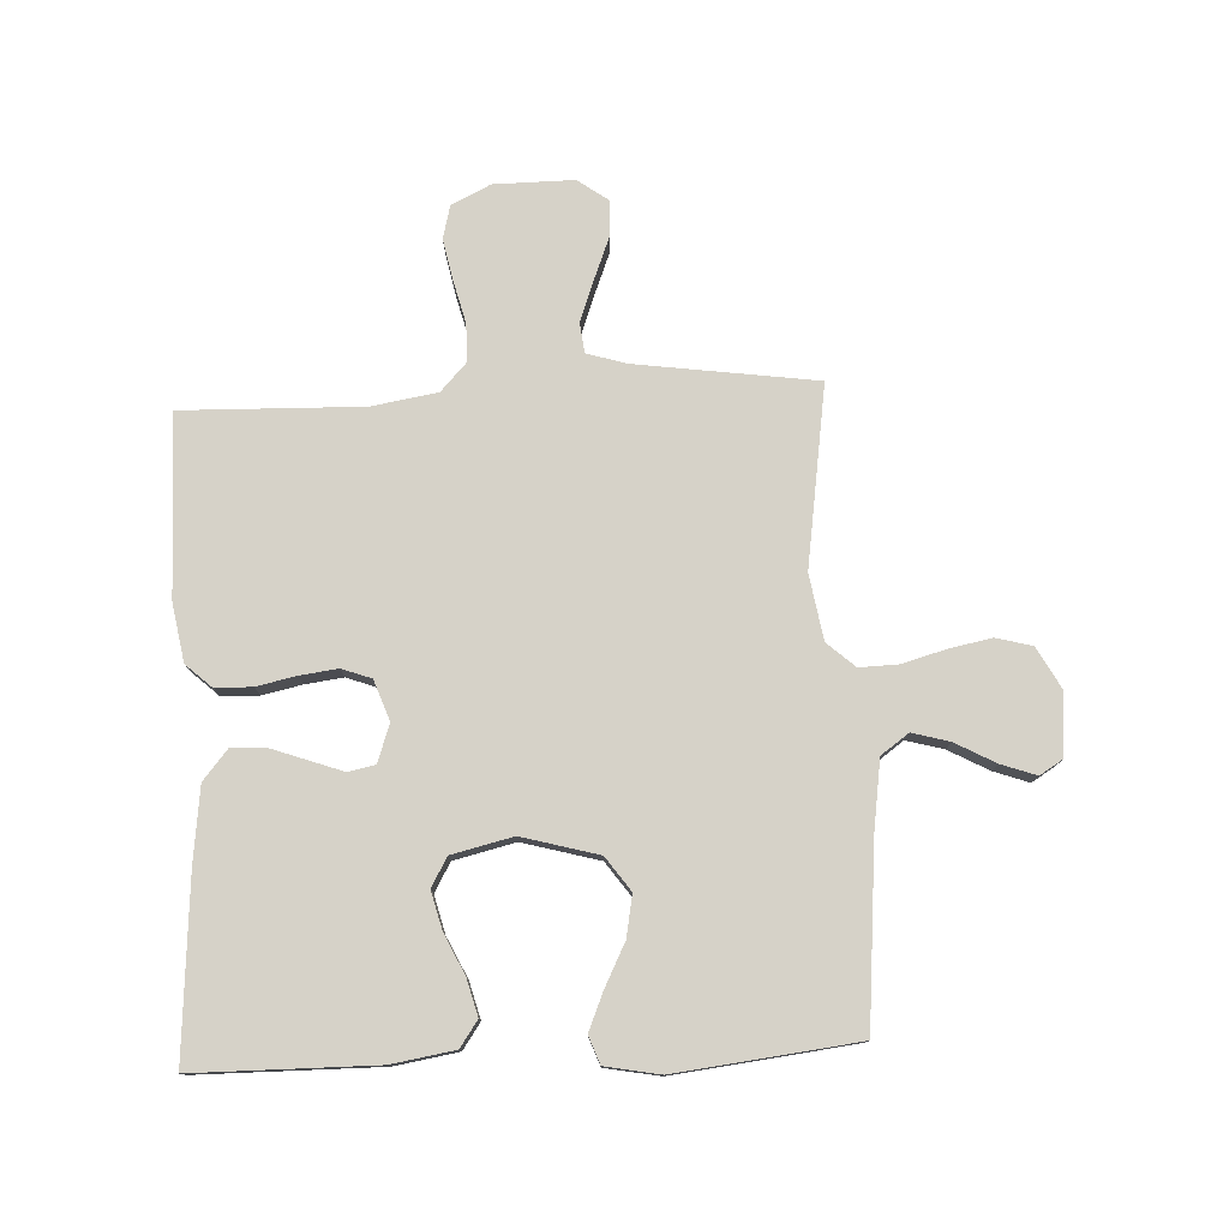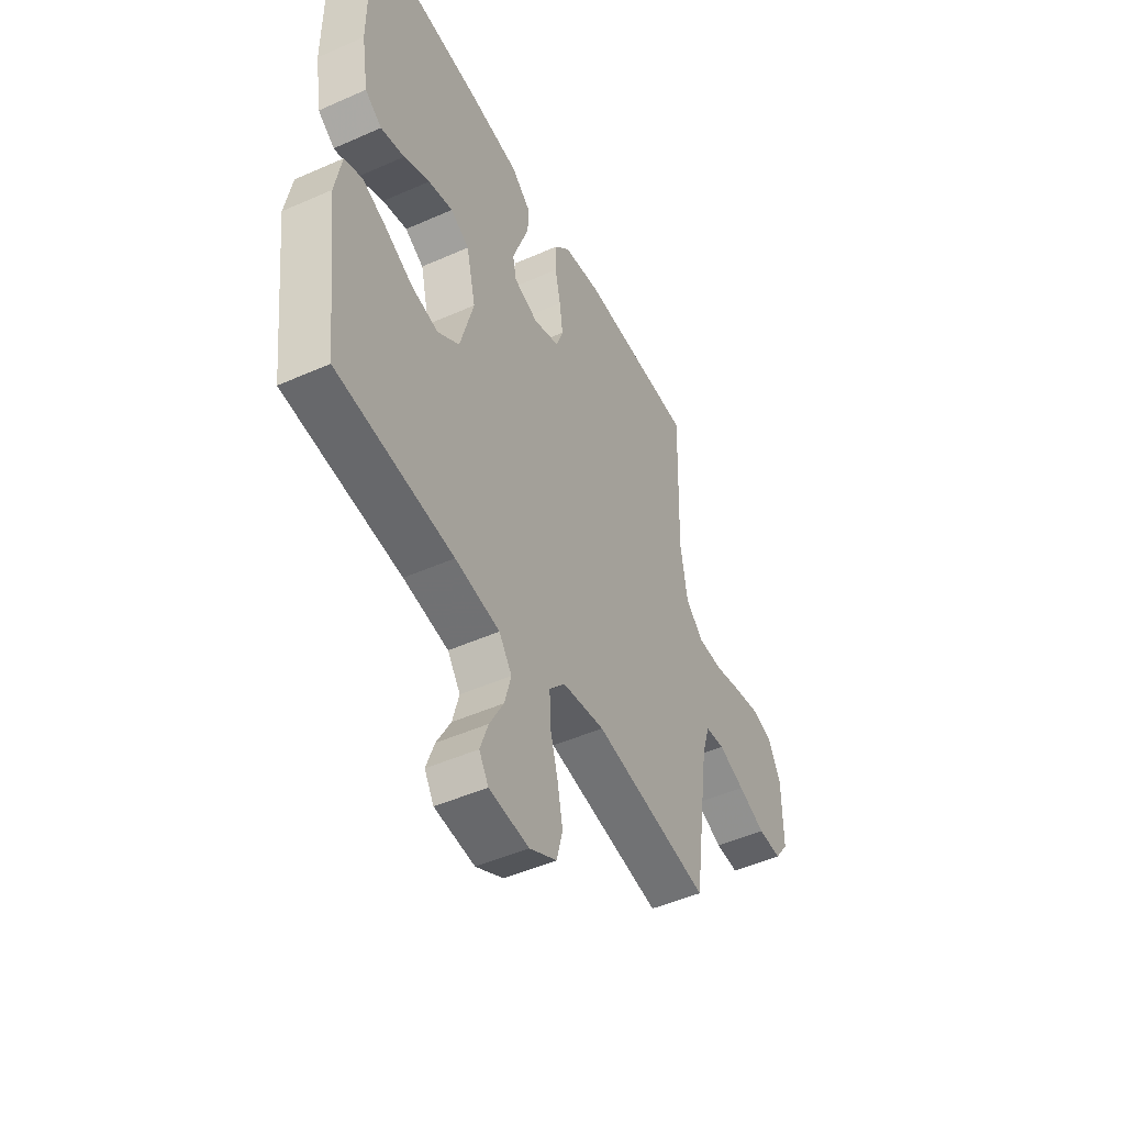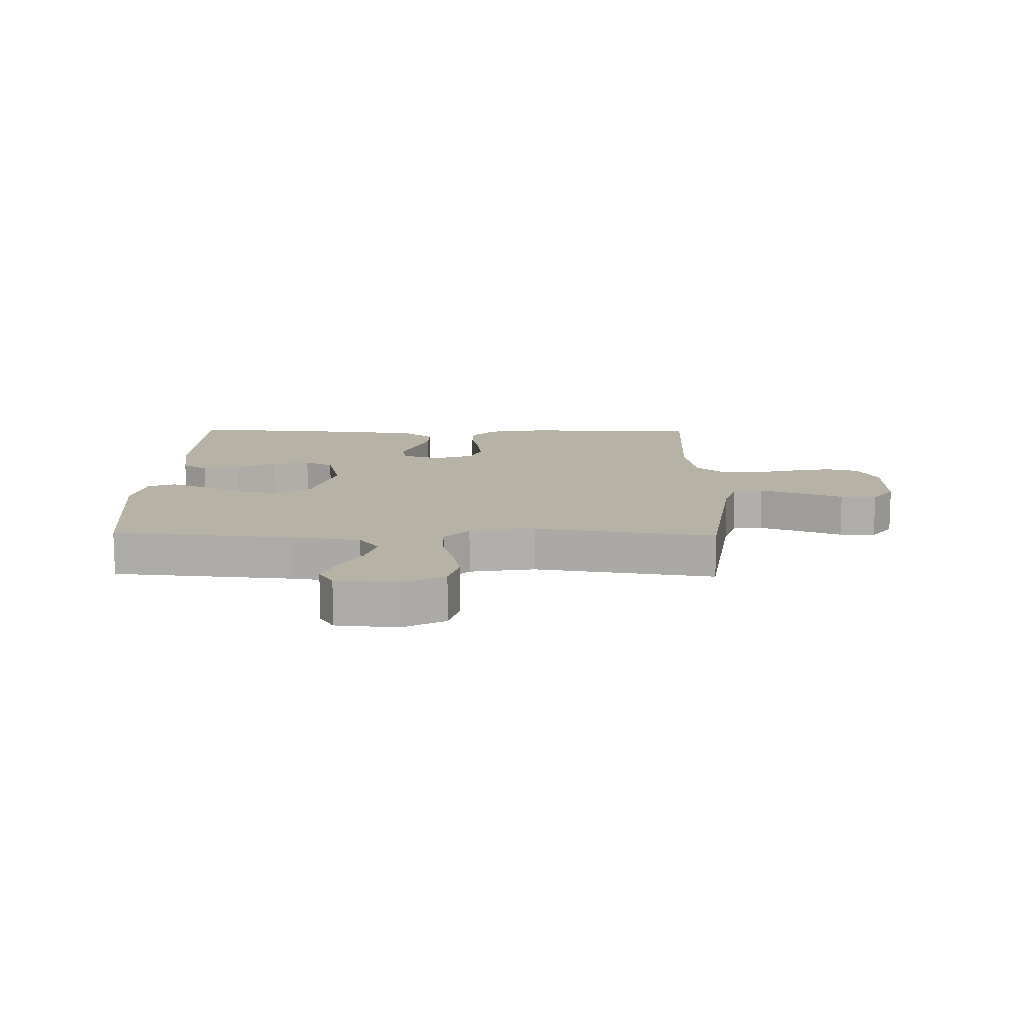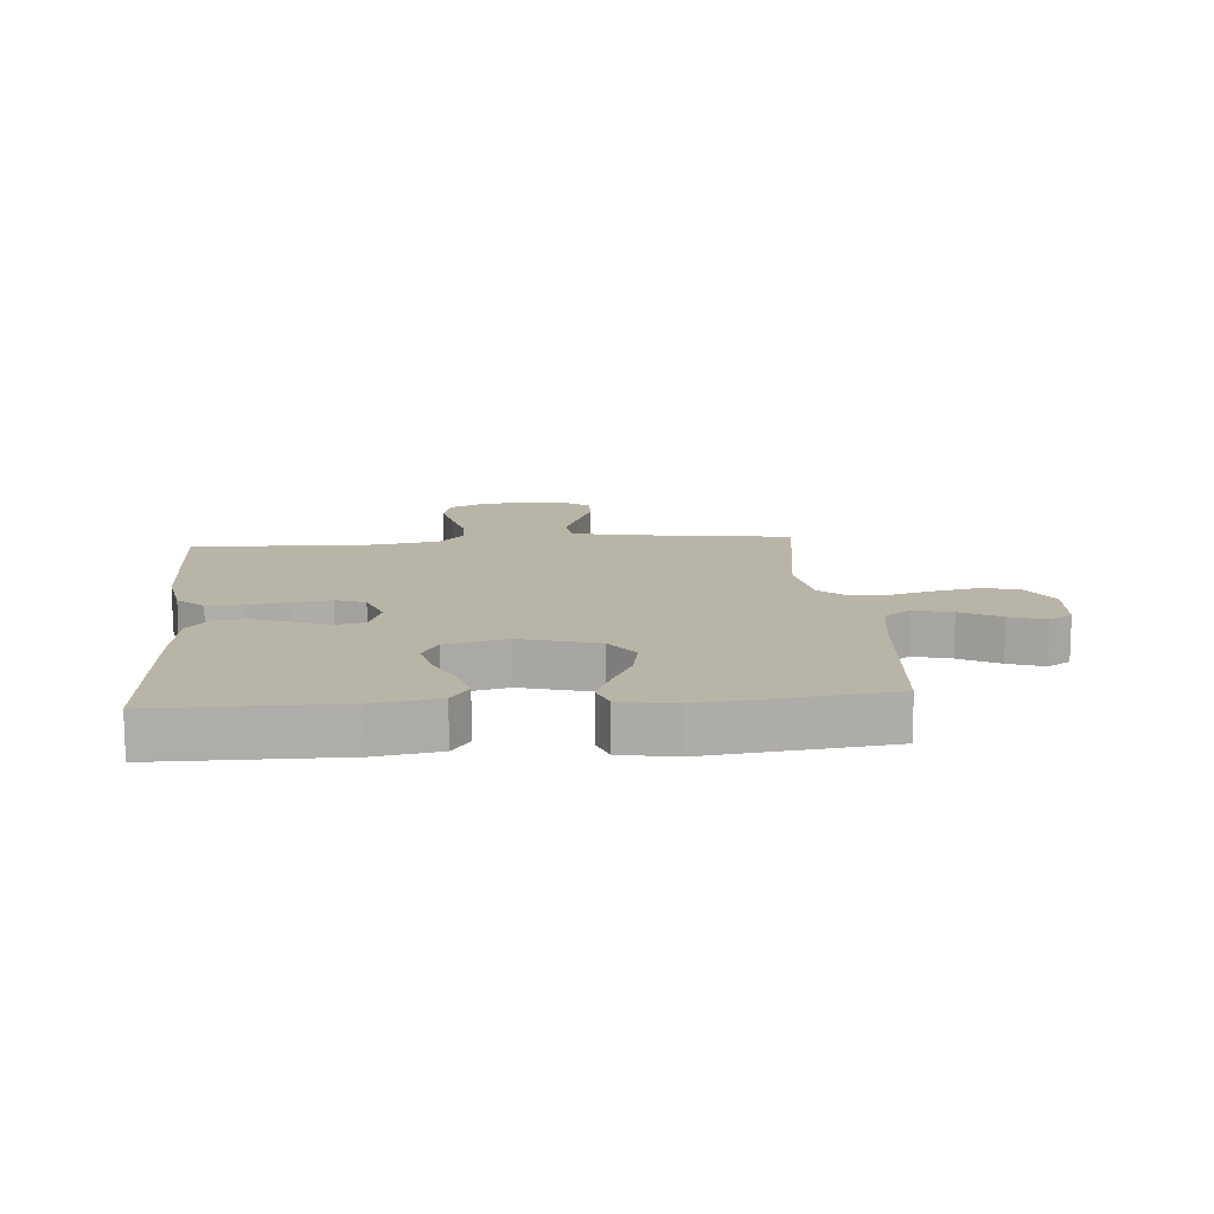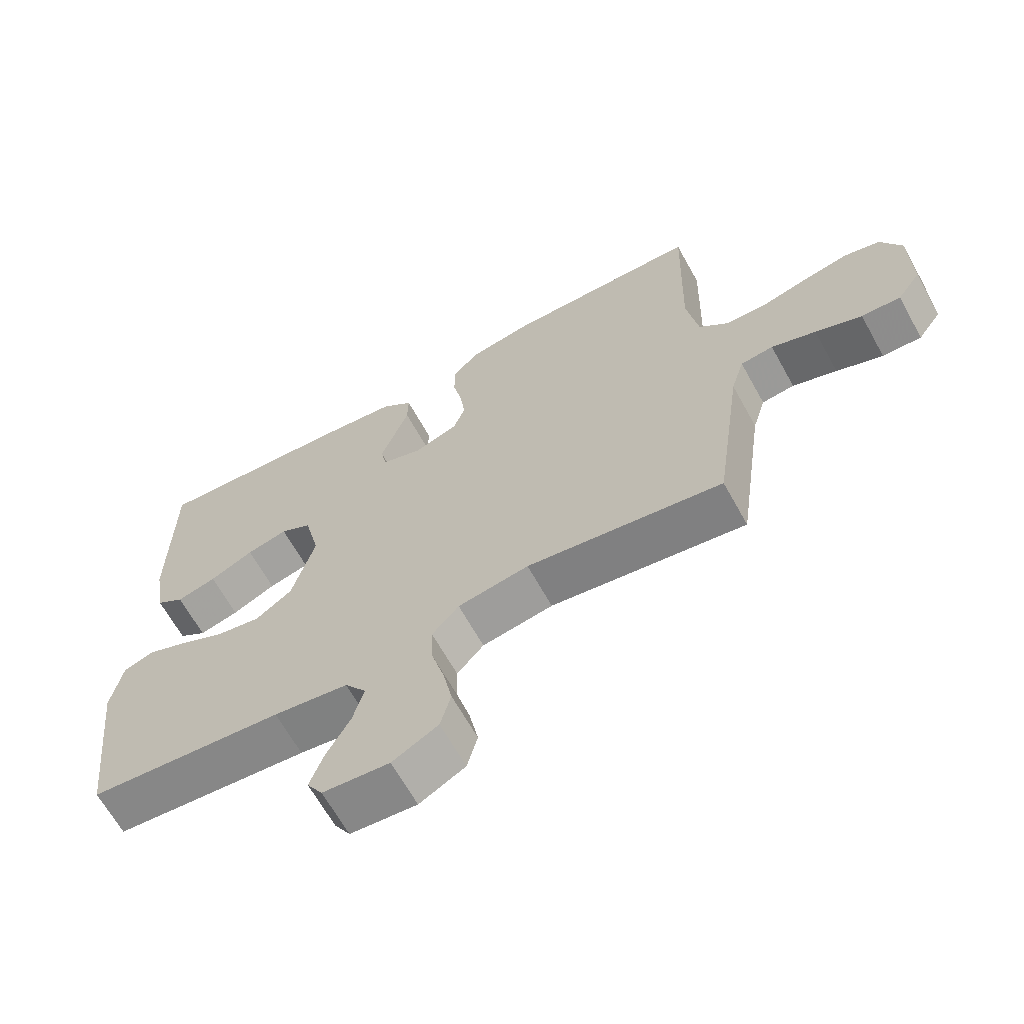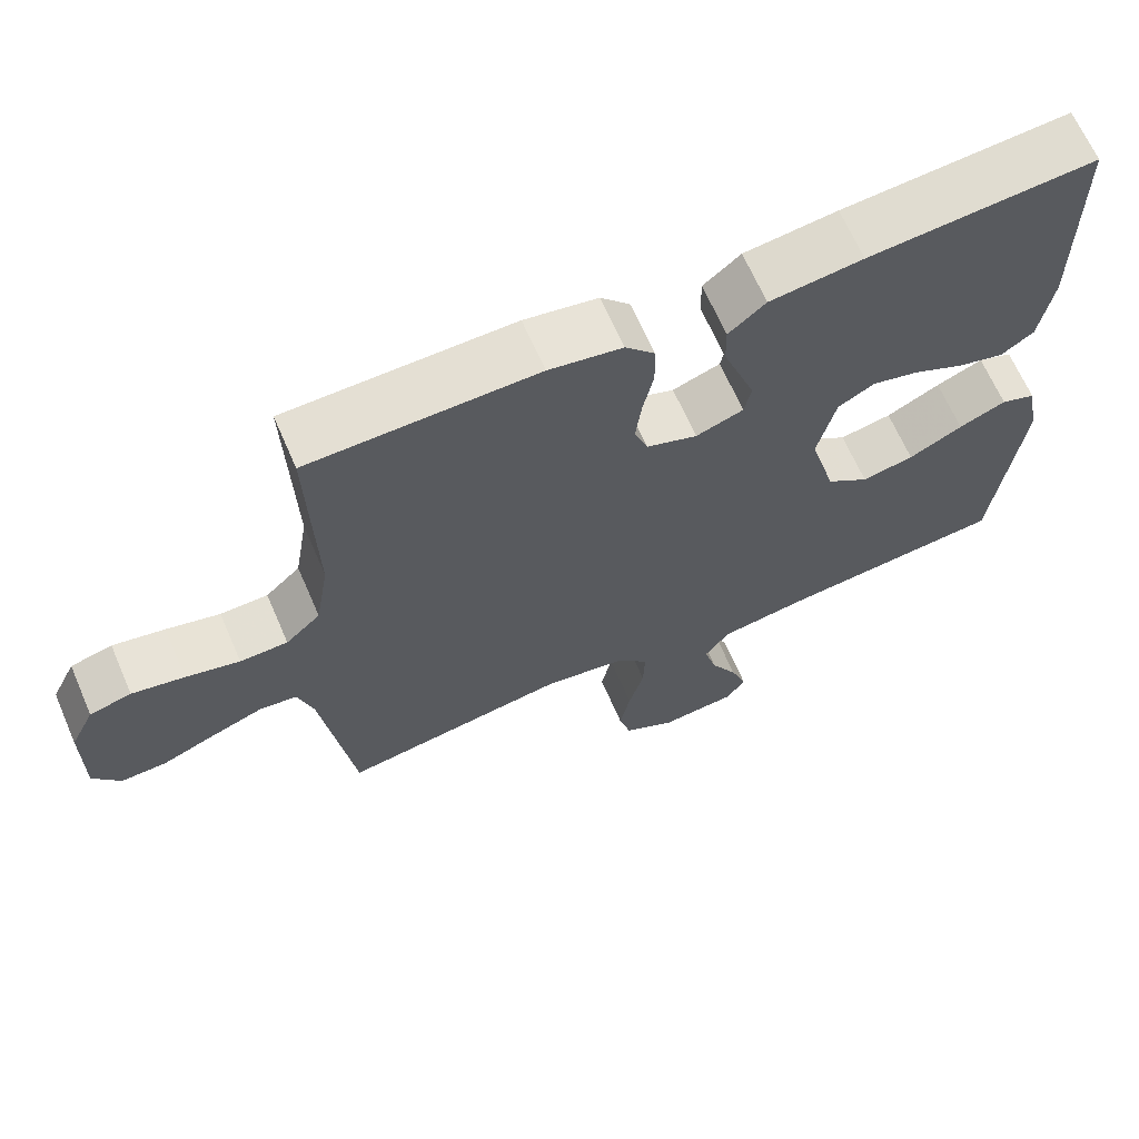
<metadata>
{"format":"obj","ext":"obj","renderer":"f3d","projection":"perspective","resolution":1024,"background":"white","views":[{"elev":77.5,"azim":87.3,"up":"+Y"},{"elev":-48.2,"azim":116.4,"up":"+Z"},{"elev":12.2,"azim":-178.9,"up":"+Y"},{"elev":13.1,"azim":85.2,"up":"+Y"},{"elev":-65.5,"azim":-151.0,"up":"+Z"},{"elev":66.2,"azim":-23.5,"up":"+Z"}]}
</metadata>
<code>
v 0.5 0.07 -0.5
v 0.2 0.07 -0.527
v 0.085 0.07 -0.544
v 0.052 0.07 -0.59
v 0.069 0.07 -0.652
v 0.105 0.07 -0.718
v 0.126 0.07 -0.777
v 0.102 0.07 -0.816
v 0 0.07 -0.825
v -0.07 0.07 -0.787
v -0.086 0.07 -0.727
v -0.072 0.07 -0.656
v -0.052 0.07 -0.583
v -0.05 0.07 -0.519
v -0.091 0.07 -0.473
v -0.2 0.07 -0.455
v -0.5 0.07 -0.5
v -0.542 0.07 -0.2
v -0.562 0.07 -0.134
v -0.612 0.07 -0.128
v -0.68 0.07 -0.153
v -0.751 0.07 -0.181
v -0.811 0.07 -0.183
v -0.847 0.07 -0.133
v -0.846 0.07 0
v -0.814 0.07 0.065
v -0.759 0.07 0.079
v -0.69 0.07 0.065
v -0.619 0.07 0.047
v -0.556 0.07 0.048
v -0.51 0.07 0.091
v -0.492 0.07 0.2
v -0.5 0.07 0.5
v -0.2 0.07 0.504
v -0.103 0.07 0.487
v -0.064 0.07 0.444
v -0.063 0.07 0.383
v -0.077 0.07 0.317
v -0.085 0.07 0.254
v -0.067 0.07 0.205
v 0 0.07 0.181
v 0.063 0.07 0.203
v 0.072 0.07 0.248
v 0.051 0.07 0.306
v 0.029 0.07 0.367
v 0.028 0.07 0.422
v 0.077 0.07 0.463
v 0.2 0.07 0.478
v 0.5 0.07 0.5
v 0.502 0.07 0.2
v 0.485 0.07 0.095
v 0.442 0.07 0.065
v 0.381 0.07 0.081
v 0.314 0.07 0.113
v 0.251 0.07 0.129
v 0.203 0.07 0.102
v 0.179 0.07 0
v 0.214 0.07 -0.127
v 0.27 0.07 -0.167
v 0.339 0.07 -0.154
v 0.41 0.07 -0.118
v 0.472 0.07 -0.092
v 0.518 0.07 -0.109
v 0.535 0.07 -0.2
v 0.5 0 -0.5
v 0.2 0 -0.527
v 0.085 0 -0.544
v 0.052 0 -0.59
v 0.069 0 -0.652
v 0.105 0 -0.718
v 0.126 0 -0.777
v 0.102 0 -0.816
v 0 0 -0.825
v -0.07 0 -0.787
v -0.086 0 -0.727
v -0.072 0 -0.656
v -0.052 0 -0.583
v -0.05 0 -0.519
v -0.091 0 -0.473
v -0.2 0 -0.455
v -0.5 0 -0.5
v -0.542 0 -0.2
v -0.562 0 -0.134
v -0.612 0 -0.128
v -0.68 0 -0.153
v -0.751 0 -0.181
v -0.811 0 -0.183
v -0.847 0 -0.133
v -0.846 0 0
v -0.814 0 0.065
v -0.759 0 0.079
v -0.69 0 0.065
v -0.619 0 0.047
v -0.556 0 0.048
v -0.51 0 0.091
v -0.492 0 0.2
v -0.5 0 0.5
v -0.2 0 0.504
v -0.103 0 0.487
v -0.064 0 0.444
v -0.063 0 0.383
v -0.077 0 0.317
v -0.085 0 0.254
v -0.067 0 0.205
v 0 0 0.181
v 0.063 0 0.203
v 0.072 0 0.248
v 0.051 0 0.306
v 0.029 0 0.367
v 0.028 0 0.422
v 0.077 0 0.463
v 0.2 0 0.478
v 0.5 0 0.5
v 0.502 0 0.2
v 0.485 0 0.095
v 0.442 0 0.065
v 0.381 0 0.081
v 0.314 0 0.113
v 0.251 0 0.129
v 0.203 0 0.102
v 0.179 0 0
v 0.214 0 -0.127
v 0.27 0 -0.167
v 0.339 0 -0.154
v 0.41 0 -0.118
v 0.472 0 -0.092
v 0.518 0 -0.109
v 0.535 0 -0.2
f 64 1 2
f 63 64 2
f 62 63 2
f 61 62 2
f 60 61 2
f 59 60 2 3
f 58 59 3 4
f 57 58 4
f 52 53 54
f 51 52 54
f 50 51 54
f 49 50 54
f 48 49 54
f 47 48 54
f 46 47 54
f 45 46 54
f 44 45 54
f 43 44 54
f 42 43 54 55
f 41 42 55 56
f 36 37 38
f 35 36 38
f 34 35 38
f 33 34 38
f 32 33 38
f 31 32 38 39
f 30 31 39 40
f 27 28 29
f 26 27 29
f 25 26 29
f 24 25 29
f 23 24 29
f 22 23 29
f 21 22 29
f 20 21 29 30
f 41 56 57
f 40 41 57
f 30 40 57
f 20 30 57
f 19 20 57
f 11 12 13
f 10 11 13
f 9 10 13
f 8 9 13
f 7 8 13
f 6 7 13
f 5 6 13
f 4 5 13 14
f 57 4 14 15
f 57 15 16
f 19 57 16
f 18 19 16
f 16 17 18
f 66 65 128
f 66 128 127
f 66 127 126
f 66 126 125
f 66 125 124
f 67 66 124 123
f 68 67 123 122
f 68 122 121
f 118 117 116
f 118 116 115
f 118 115 114
f 118 114 113
f 118 113 112
f 118 112 111
f 118 111 110
f 118 110 109
f 118 109 108
f 118 108 107
f 119 118 107 106
f 120 119 106 105
f 102 101 100
f 102 100 99
f 102 99 98
f 102 98 97
f 102 97 96
f 103 102 96 95
f 104 103 95 94
f 93 92 91
f 93 91 90
f 93 90 89
f 93 89 88
f 93 88 87
f 93 87 86
f 93 86 85
f 94 93 85 84
f 121 120 105
f 121 105 104
f 121 104 94
f 121 94 84
f 121 84 83
f 77 76 75
f 77 75 74
f 77 74 73
f 77 73 72
f 77 72 71
f 77 71 70
f 77 70 69
f 78 77 69 68
f 79 78 68 121
f 80 79 121
f 80 121 83
f 80 83 82
f 82 81 80
f 1 65 66 2
f 2 66 67 3
f 3 67 68 4
f 4 68 69 5
f 5 69 70 6
f 6 70 71 7
f 7 71 72 8
f 8 72 73 9
f 9 73 74 10
f 10 74 75 11
f 11 75 76 12
f 12 76 77 13
f 13 77 78 14
f 14 78 79 15
f 15 79 80 16
f 16 80 81 17
f 17 81 82 18
f 18 82 83 19
f 19 83 84 20
f 20 84 85 21
f 21 85 86 22
f 22 86 87 23
f 23 87 88 24
f 24 88 89 25
f 25 89 90 26
f 26 90 91 27
f 27 91 92 28
f 28 92 93 29
f 29 93 94 30
f 30 94 95 31
f 31 95 96 32
f 32 96 97 33
f 33 97 98 34
f 34 98 99 35
f 35 99 100 36
f 36 100 101 37
f 37 101 102 38
f 38 102 103 39
f 39 103 104 40
f 40 104 105 41
f 41 105 106 42
f 42 106 107 43
f 43 107 108 44
f 44 108 109 45
f 45 109 110 46
f 46 110 111 47
f 47 111 112 48
f 48 112 113 49
f 49 113 114 50
f 50 114 115 51
f 51 115 116 52
f 52 116 117 53
f 53 117 118 54
f 54 118 119 55
f 55 119 120 56
f 56 120 121 57
f 57 121 122 58
f 58 122 123 59
f 59 123 124 60
f 60 124 125 61
f 61 125 126 62
f 62 126 127 63
f 63 127 128 64
f 64 128 65 1

</code>
